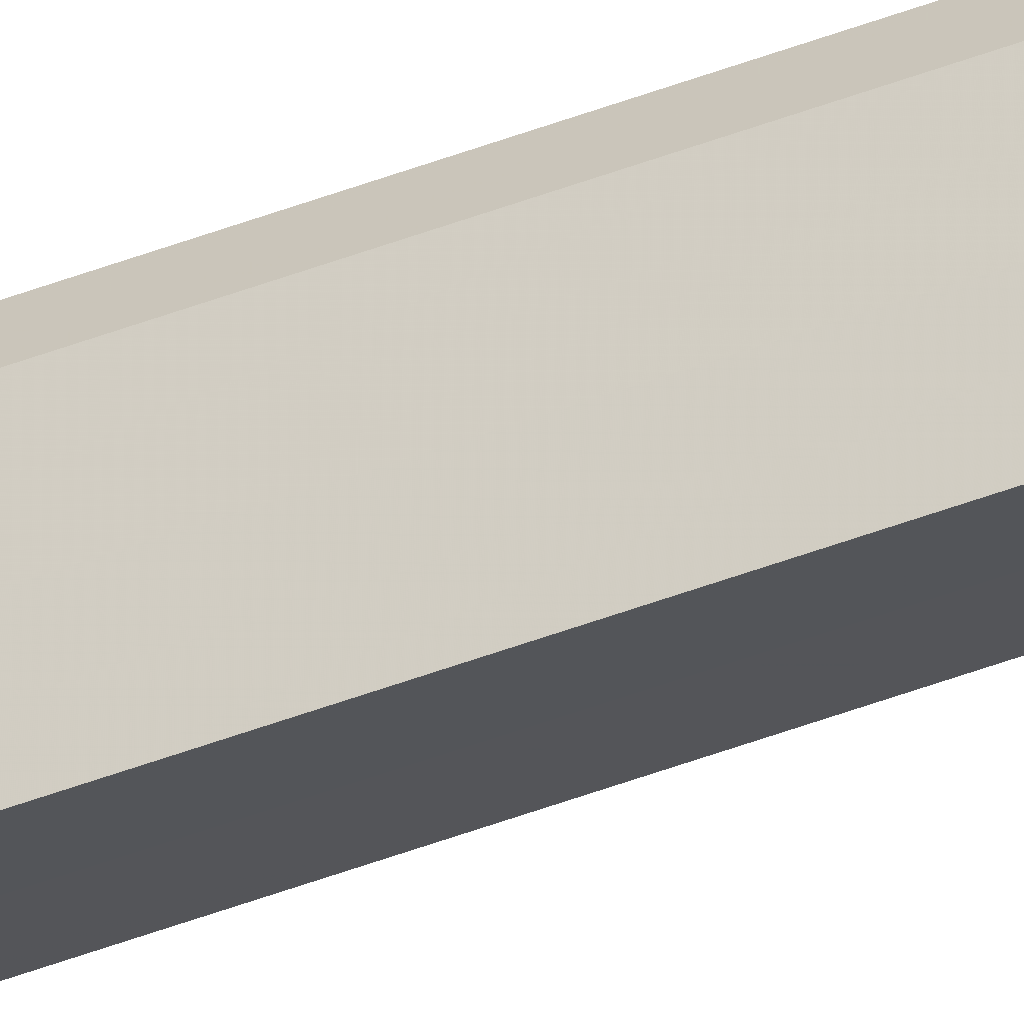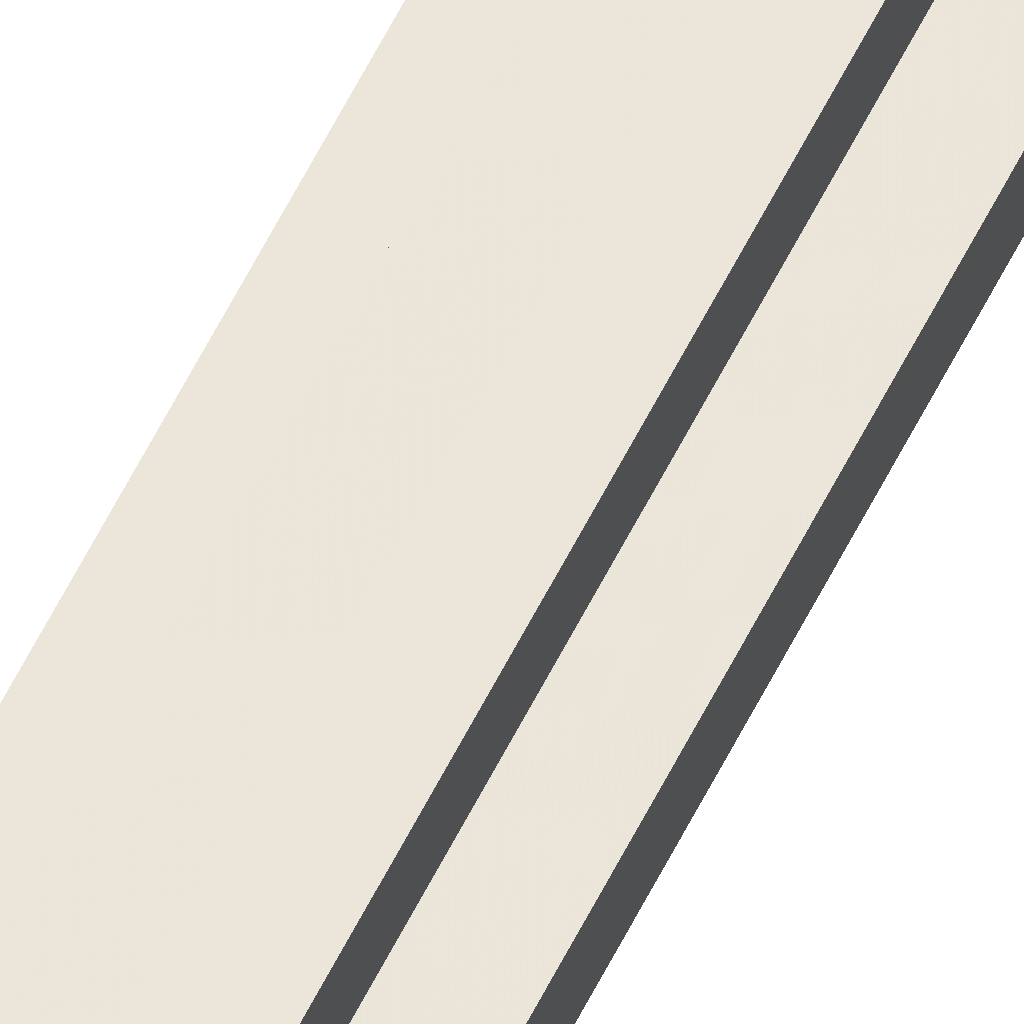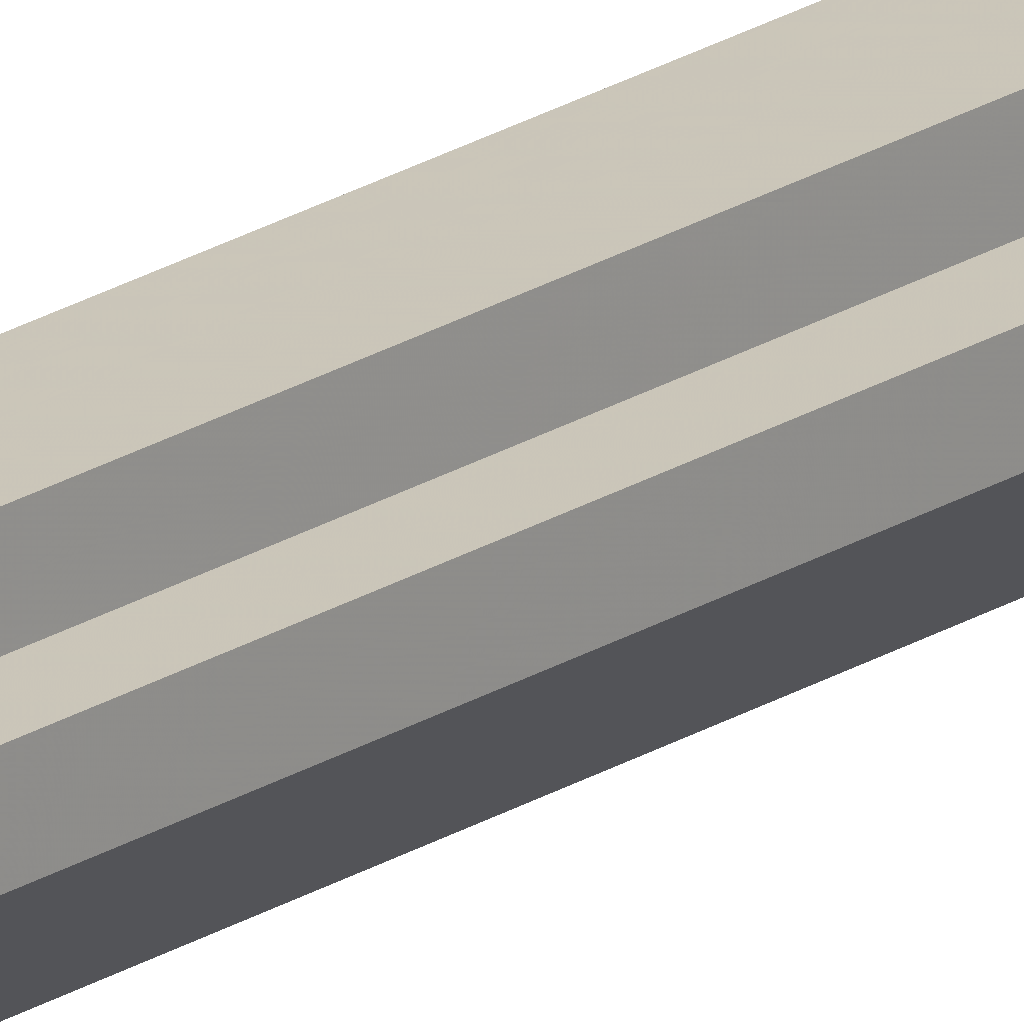
<metadata>
{"format":"obj","ext":"obj","renderer":"f3d","projection":"perspective","resolution":1024,"background":"white","views":[{"elev":-64.8,"azim":-70.6,"up":"+Y"},{"elev":57.2,"azim":25.7,"up":"+Y"},{"elev":20.7,"azim":40.7,"up":"+Y"}]}
</metadata>
<code>
o 7875
v 2174 1863 17.82
v 2174 1863 17.82
v 2174 1863 15.03
v 2174 1863 17.82
v 2174 1863 15.03
v 2174 1863 17.82
v 2174 1863 15.03
v 2174 1863 17.82
v 2174 1863 15.03
v 2174 1863 17.82
v 2174 1863 17.82
v 2174 1863 17.82
v 2174 1863 15.03
v 2174 1863 15.03
v 2174 1863 17.82
v 2174 1863 17.82
v 2174 1863 17.82
v 2174 1863 15.03
v 2174 1863 15.03
v 2174 1863 17.82
v 2174 1863 17.82
v 2174 1863 17.82
v 2174 1863 17.82
v 2174 1863 17.82
v 2174 1863 15.03
v 2174 1863 15.03
v 2174 1863 17.82
v 2174 1863 15.03
v 2174 1863 17.82
v 2174 1863 17.82
v 2174 1863 15.03
v 2174 1863 17.82
v 2174 1863 17.82
v 2174 1863 17.82
v 2174 1863 17.82
v 2174 1863 17.82
v 2174 1863 15.03
v 2174 1863 17.82
v 2174 1863 15.03
v 2174 1863 17.82
v 2174 1863 15.03
v 2174 1863 15.03
v 2174 1863 17.82
v 2174 1863 15.03
v 2174 1863 15.03
v 2174 1863 17.82
v 2174 1863 17.82
v 2174 1863 15.03
v 2174 1863 15.03
v 2174 1863 17.82
v 2174 1863 17.82
v 2174 1863 15.03
v 2174 1863 17.82
v 2174 1863 15.03
v 2174 1863 17.82
v 2174 1863 17.82
v 2174 1863 17.82
v 2174 1863 17.82
v 2174 1863 15.03
v 2174 1863 17.82
v 2174 1863 15.03
v 2174 1863 15.03
v 2174 1863 15.03
v 2174 1863 15.03
v 2174 1863 15.03
v 2174 1863 15.03
v 2174 1863 15.03
v 2174 1863 15.03
v 2174 1863 15.03
v 2174 1863 15.03
v 2174 1863 15.03
v 2174 1863 15.03
v 2174 1863 15.03
v 2174 1863 15.03
f 1 2 3
f 4 1 5
f 5 6 7
f 7 8 9
f 10 8 11
f 10 12 8
f 13 12 14
f 15 16 13
f 10 17 12
f 18 17 19
f 20 21 18
f 10 22 17
f 10 23 22
f 10 24 23
f 25 24 26
f 10 27 24
f 28 29 25
f 10 30 27
f 31 32 28
f 10 33 30
f 34 35 31
f 35 36 37
f 36 38 39
f 10 40 33
f 41 33 42
f 10 43 40
f 10 11 43
f 44 40 45
f 46 47 44
f 48 43 49
f 50 51 48
f 52 53 41
f 54 55 52
f 56 57 54
f 57 58 59
f 58 60 61
f 62 63 64
f 62 65 63
f 62 64 66
f 62 67 65
f 62 66 68
f 62 69 67
f 62 68 70
f 62 71 69
f 62 70 72
f 62 73 71
f 62 72 74
f 62 74 73

</code>
